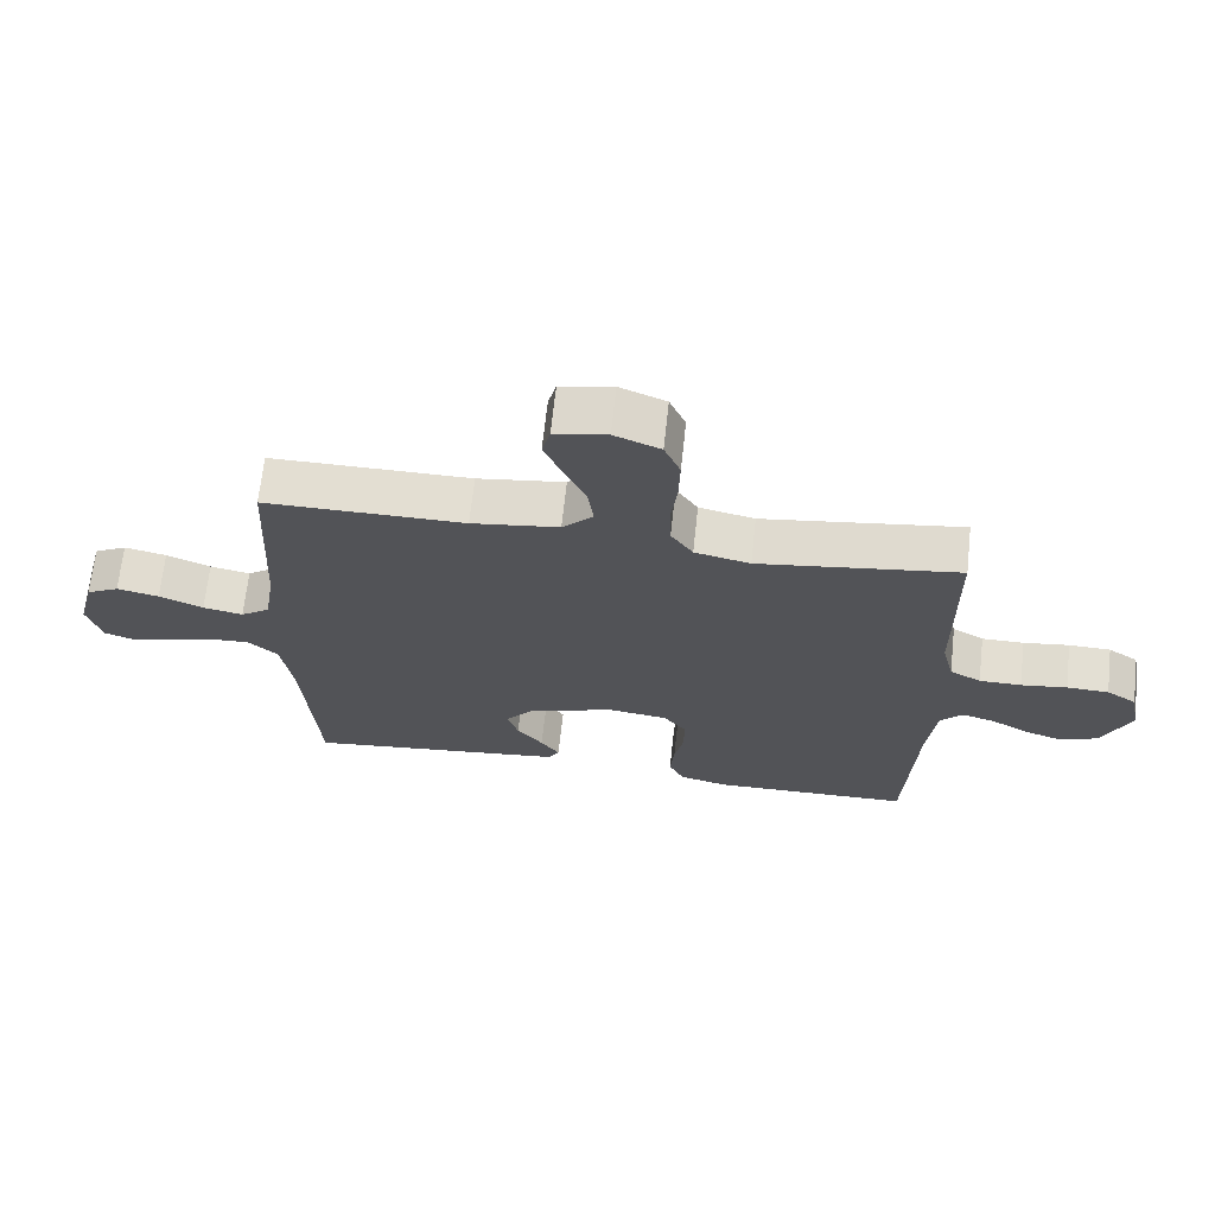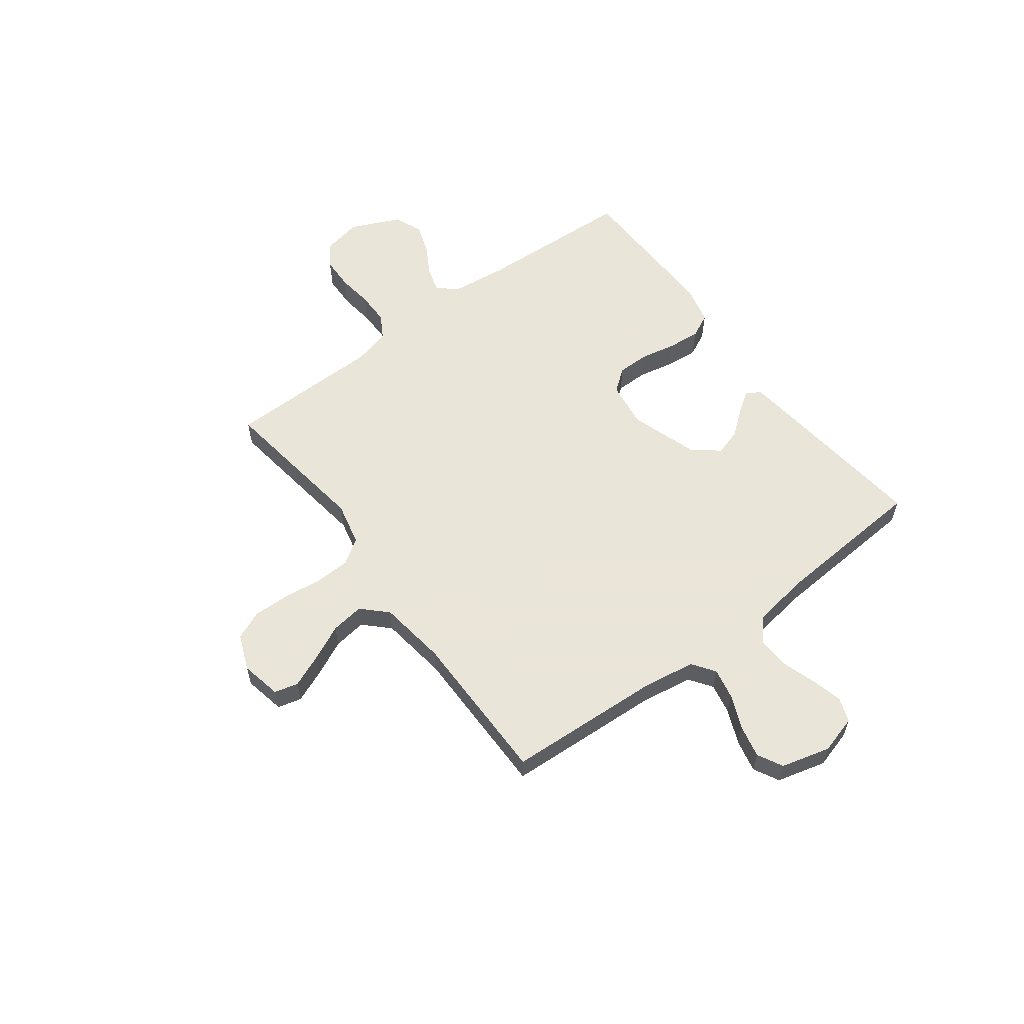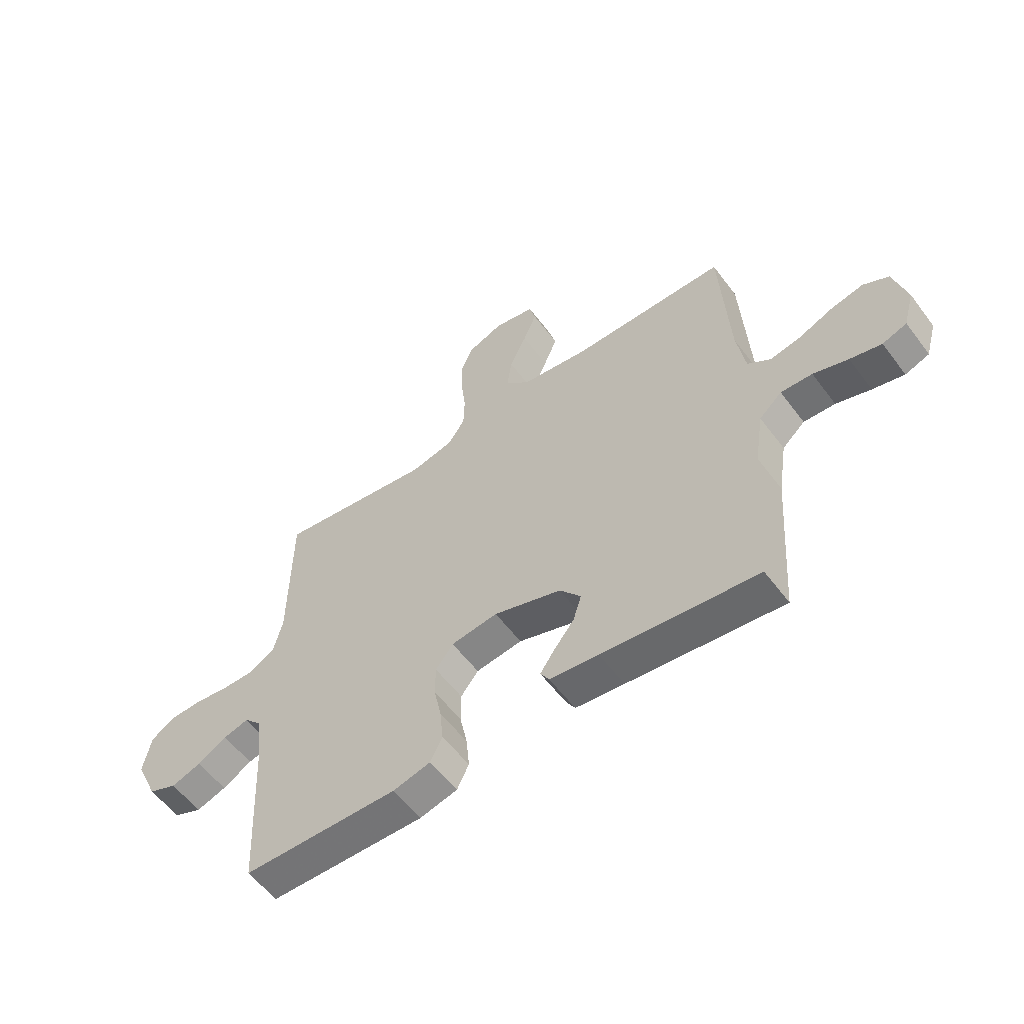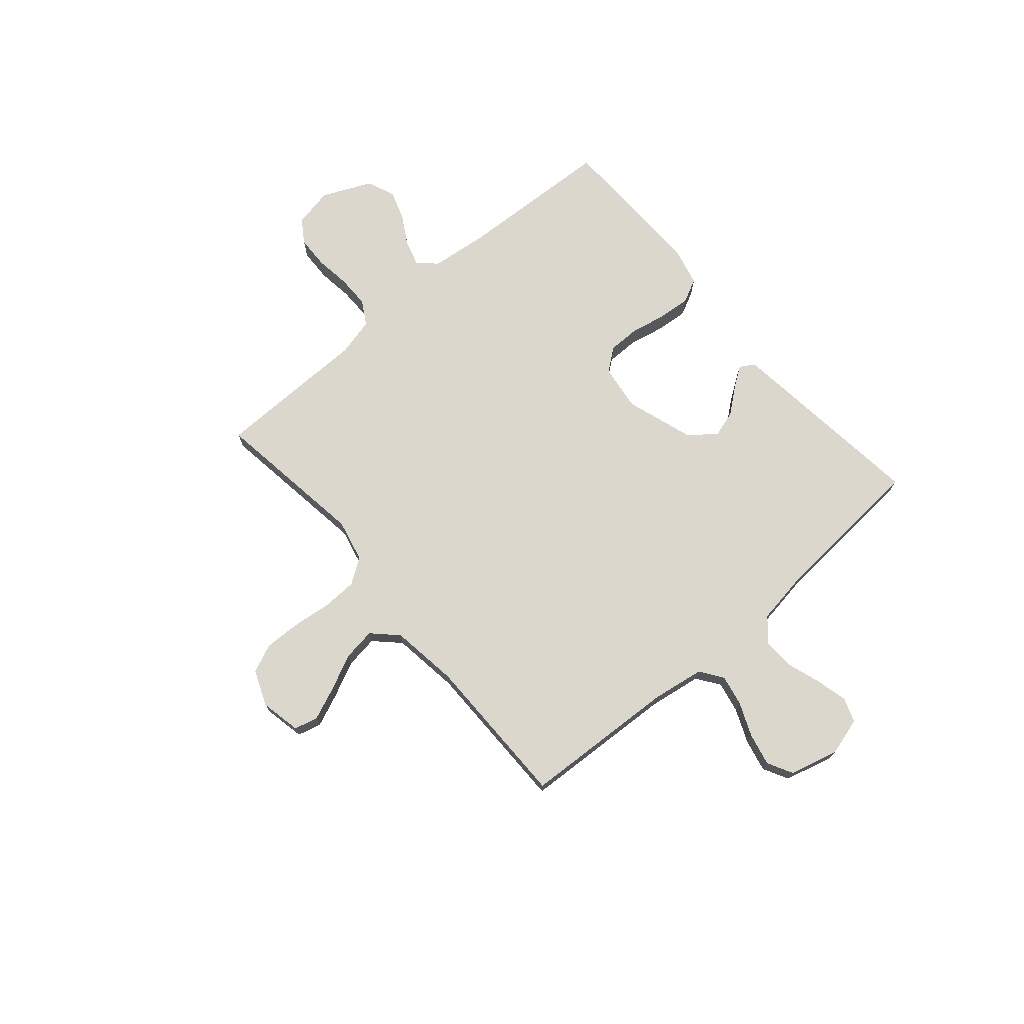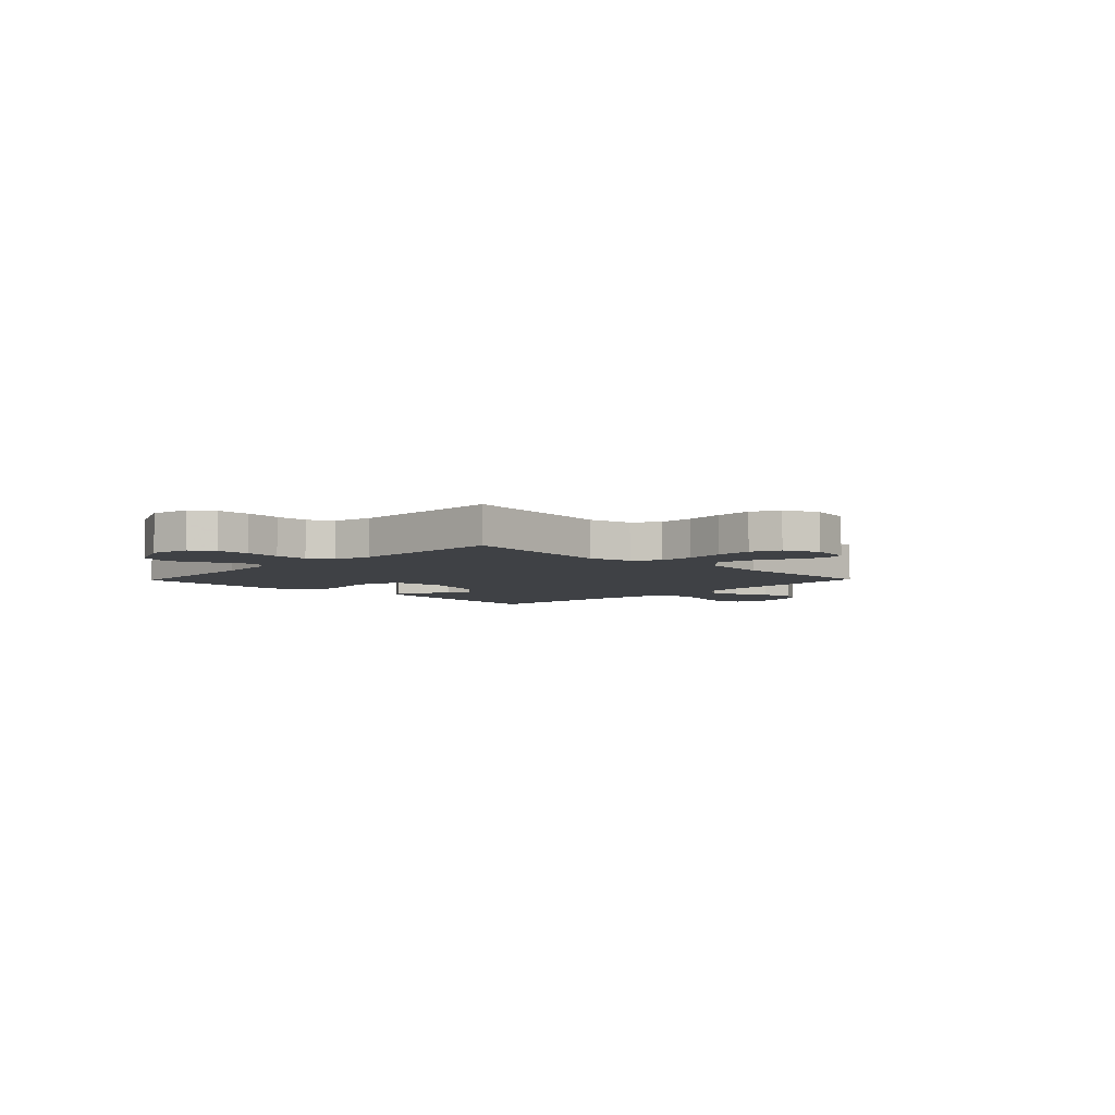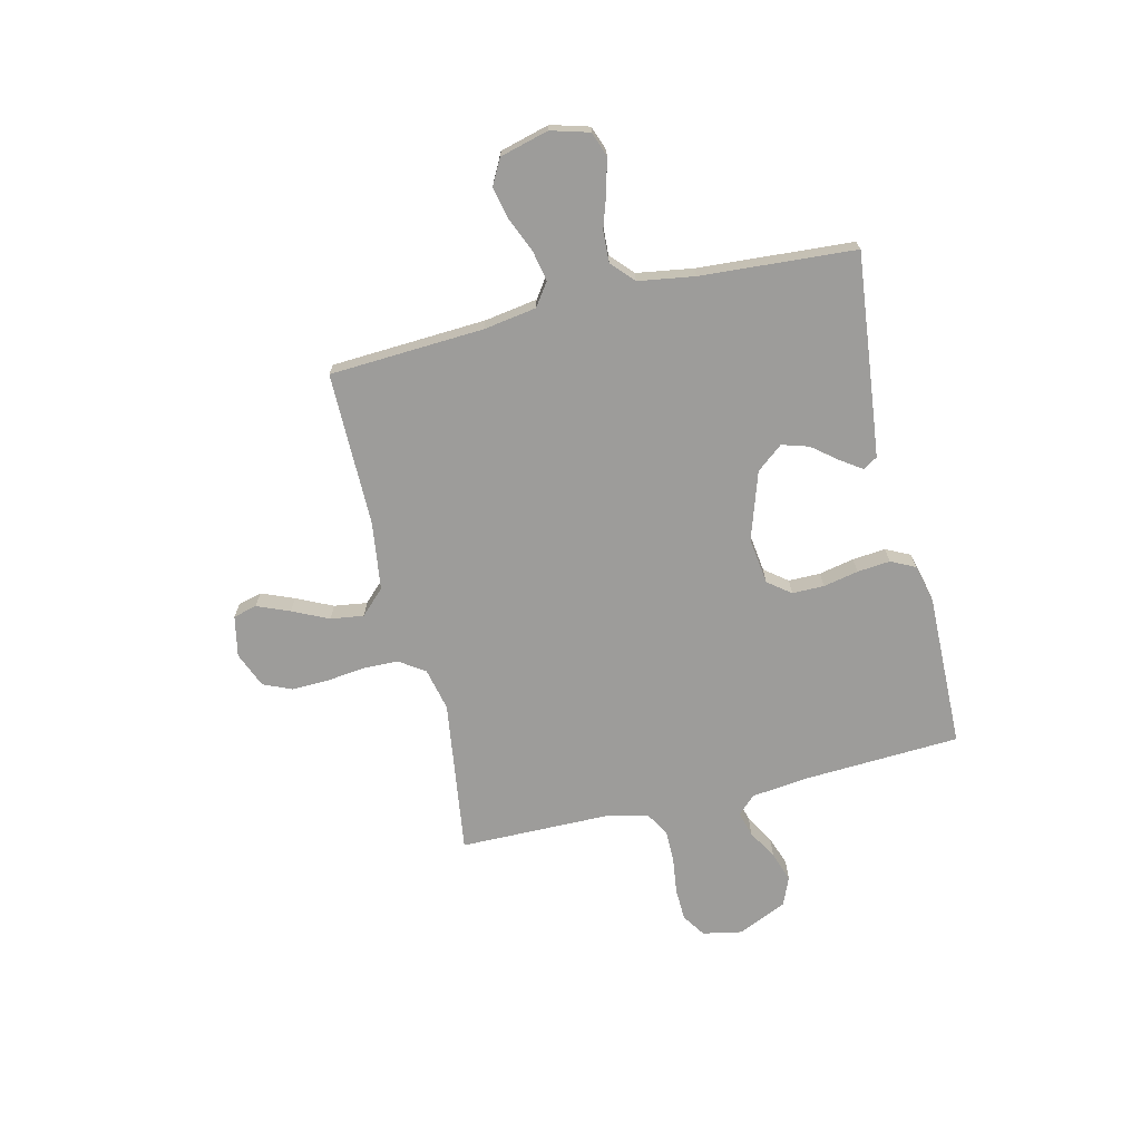
<metadata>
{"format":"obj","ext":"obj","renderer":"f3d","projection":"perspective","resolution":1024,"background":"white","views":[{"elev":67.4,"azim":-173.8,"up":"+Z"},{"elev":58.6,"azim":53.2,"up":"+Y"},{"elev":-57.1,"azim":36.5,"up":"+Z"},{"elev":72.8,"azim":49.3,"up":"+Y"},{"elev":-5.3,"azim":-44.2,"up":"+Y"},{"elev":-70.0,"azim":103.5,"up":"+Y"}]}
</metadata>
<code>
v 0.5 0.07 -0.5
v 0.2 0.07 -0.466
v 0.106 0.07 -0.455
v 0.089 0.07 -0.427
v 0.117 0.07 -0.386
v 0.156 0.07 -0.337
v 0.172 0.07 -0.285
v 0.131 0.07 -0.234
v 0 0.07 -0.191
v -0.09 0.07 -0.203
v -0.124 0.07 -0.247
v -0.124 0.07 -0.309
v -0.11 0.07 -0.377
v -0.104 0.07 -0.441
v -0.127 0.07 -0.488
v -0.2 0.07 -0.506
v -0.5 0.07 -0.5
v -0.515 0.07 -0.2
v -0.528 0.07 -0.086
v -0.561 0.07 -0.051
v -0.61 0.07 -0.065
v -0.667 0.07 -0.098
v -0.725 0.07 -0.118
v -0.78 0.07 -0.095
v -0.823 0.07 0
v -0.808 0.07 0.077
v -0.763 0.07 0.107
v -0.7 0.07 0.109
v -0.631 0.07 0.1
v -0.568 0.07 0.1
v -0.521 0.07 0.127
v -0.503 0.07 0.2
v -0.5 0.07 0.5
v -0.2 0.07 0.458
v -0.117 0.07 0.477
v -0.084 0.07 0.526
v -0.082 0.07 0.594
v -0.091 0.07 0.669
v -0.093 0.07 0.74
v -0.069 0.07 0.796
v 0 0.07 0.824
v 0.079 0.07 0.808
v 0.091 0.07 0.762
v 0.065 0.07 0.699
v 0.032 0.07 0.629
v 0.023 0.07 0.565
v 0.069 0.07 0.518
v 0.2 0.07 0.5
v 0.5 0.07 0.5
v 0.516 0.07 0.2
v 0.532 0.07 0.098
v 0.576 0.07 0.067
v 0.636 0.07 0.079
v 0.702 0.07 0.107
v 0.765 0.07 0.121
v 0.814 0.07 0.095
v 0.839 0.07 0
v 0.818 0.07 -0.074
v 0.771 0.07 -0.091
v 0.71 0.07 -0.076
v 0.643 0.07 -0.054
v 0.582 0.07 -0.051
v 0.538 0.07 -0.091
v 0.521 0.07 -0.2
v 0.5 0 -0.5
v 0.2 0 -0.466
v 0.106 0 -0.455
v 0.089 0 -0.427
v 0.117 0 -0.386
v 0.156 0 -0.337
v 0.172 0 -0.285
v 0.131 0 -0.234
v 0 0 -0.191
v -0.09 0 -0.203
v -0.124 0 -0.247
v -0.124 0 -0.309
v -0.11 0 -0.377
v -0.104 0 -0.441
v -0.127 0 -0.488
v -0.2 0 -0.506
v -0.5 0 -0.5
v -0.515 0 -0.2
v -0.528 0 -0.086
v -0.561 0 -0.051
v -0.61 0 -0.065
v -0.667 0 -0.098
v -0.725 0 -0.118
v -0.78 0 -0.095
v -0.823 0 0
v -0.808 0 0.077
v -0.763 0 0.107
v -0.7 0 0.109
v -0.631 0 0.1
v -0.568 0 0.1
v -0.521 0 0.127
v -0.503 0 0.2
v -0.5 0 0.5
v -0.2 0 0.458
v -0.117 0 0.477
v -0.084 0 0.526
v -0.082 0 0.594
v -0.091 0 0.669
v -0.093 0 0.74
v -0.069 0 0.796
v 0 0 0.824
v 0.079 0 0.808
v 0.091 0 0.762
v 0.065 0 0.699
v 0.032 0 0.629
v 0.023 0 0.565
v 0.069 0 0.518
v 0.2 0 0.5
v 0.5 0 0.5
v 0.516 0 0.2
v 0.532 0 0.098
v 0.576 0 0.067
v 0.636 0 0.079
v 0.702 0 0.107
v 0.765 0 0.121
v 0.814 0 0.095
v 0.839 0 0
v 0.818 0 -0.074
v 0.771 0 -0.091
v 0.71 0 -0.076
v 0.643 0 -0.054
v 0.582 0 -0.051
v 0.538 0 -0.091
v 0.521 0 -0.2
f 59 60 61
f 58 59 61
f 57 58 61
f 56 57 61
f 55 56 61
f 54 55 61
f 53 54 61
f 52 53 61 62
f 51 52 62 63
f 48 49 50
f 51 63 64
f 50 51 64
f 48 50 64
f 47 48 64
f 43 44 45
f 42 43 45
f 41 42 45
f 40 41 45
f 39 40 45
f 38 39 45
f 37 38 45
f 36 37 45 46
f 47 64 1
f 46 47 1
f 36 46 1
f 35 36 1
f 27 28 29
f 26 27 29
f 25 26 29
f 24 25 29
f 23 24 29
f 22 23 29
f 21 22 29
f 20 21 29 30
f 19 20 30 31
f 16 17 18
f 15 16 18
f 14 15 18
f 13 14 18
f 12 13 18
f 19 31 32
f 18 19 32
f 12 18 32
f 11 12 32
f 4 5 6
f 3 4 6
f 2 3 6
f 1 2 6
f 1 6 7
f 1 7 8
f 35 1 8
f 34 35 8
f 32 33 34
f 11 32 34
f 10 11 34
f 34 8 9
f 9 10 34
f 125 124 123
f 125 123 122
f 125 122 121
f 125 121 120
f 125 120 119
f 125 119 118
f 125 118 117
f 126 125 117 116
f 127 126 116 115
f 114 113 112
f 128 127 115
f 128 115 114
f 128 114 112
f 128 112 111
f 109 108 107
f 109 107 106
f 109 106 105
f 109 105 104
f 109 104 103
f 109 103 102
f 109 102 101
f 110 109 101 100
f 65 128 111
f 65 111 110
f 65 110 100
f 65 100 99
f 93 92 91
f 93 91 90
f 93 90 89
f 93 89 88
f 93 88 87
f 93 87 86
f 93 86 85
f 94 93 85 84
f 95 94 84 83
f 82 81 80
f 82 80 79
f 82 79 78
f 82 78 77
f 82 77 76
f 96 95 83
f 96 83 82
f 96 82 76
f 96 76 75
f 70 69 68
f 70 68 67
f 70 67 66
f 70 66 65
f 71 70 65
f 72 71 65
f 72 65 99
f 72 99 98
f 98 97 96
f 98 96 75
f 98 75 74
f 73 72 98
f 98 74 73
f 1 65 66 2
f 2 66 67 3
f 3 67 68 4
f 4 68 69 5
f 5 69 70 6
f 6 70 71 7
f 7 71 72 8
f 8 72 73 9
f 9 73 74 10
f 10 74 75 11
f 11 75 76 12
f 12 76 77 13
f 13 77 78 14
f 14 78 79 15
f 15 79 80 16
f 16 80 81 17
f 17 81 82 18
f 18 82 83 19
f 19 83 84 20
f 20 84 85 21
f 21 85 86 22
f 22 86 87 23
f 23 87 88 24
f 24 88 89 25
f 25 89 90 26
f 26 90 91 27
f 27 91 92 28
f 28 92 93 29
f 29 93 94 30
f 30 94 95 31
f 31 95 96 32
f 32 96 97 33
f 33 97 98 34
f 34 98 99 35
f 35 99 100 36
f 36 100 101 37
f 37 101 102 38
f 38 102 103 39
f 39 103 104 40
f 40 104 105 41
f 41 105 106 42
f 42 106 107 43
f 43 107 108 44
f 44 108 109 45
f 45 109 110 46
f 46 110 111 47
f 47 111 112 48
f 48 112 113 49
f 49 113 114 50
f 50 114 115 51
f 51 115 116 52
f 52 116 117 53
f 53 117 118 54
f 54 118 119 55
f 55 119 120 56
f 56 120 121 57
f 57 121 122 58
f 58 122 123 59
f 59 123 124 60
f 60 124 125 61
f 61 125 126 62
f 62 126 127 63
f 63 127 128 64
f 64 128 65 1

</code>
